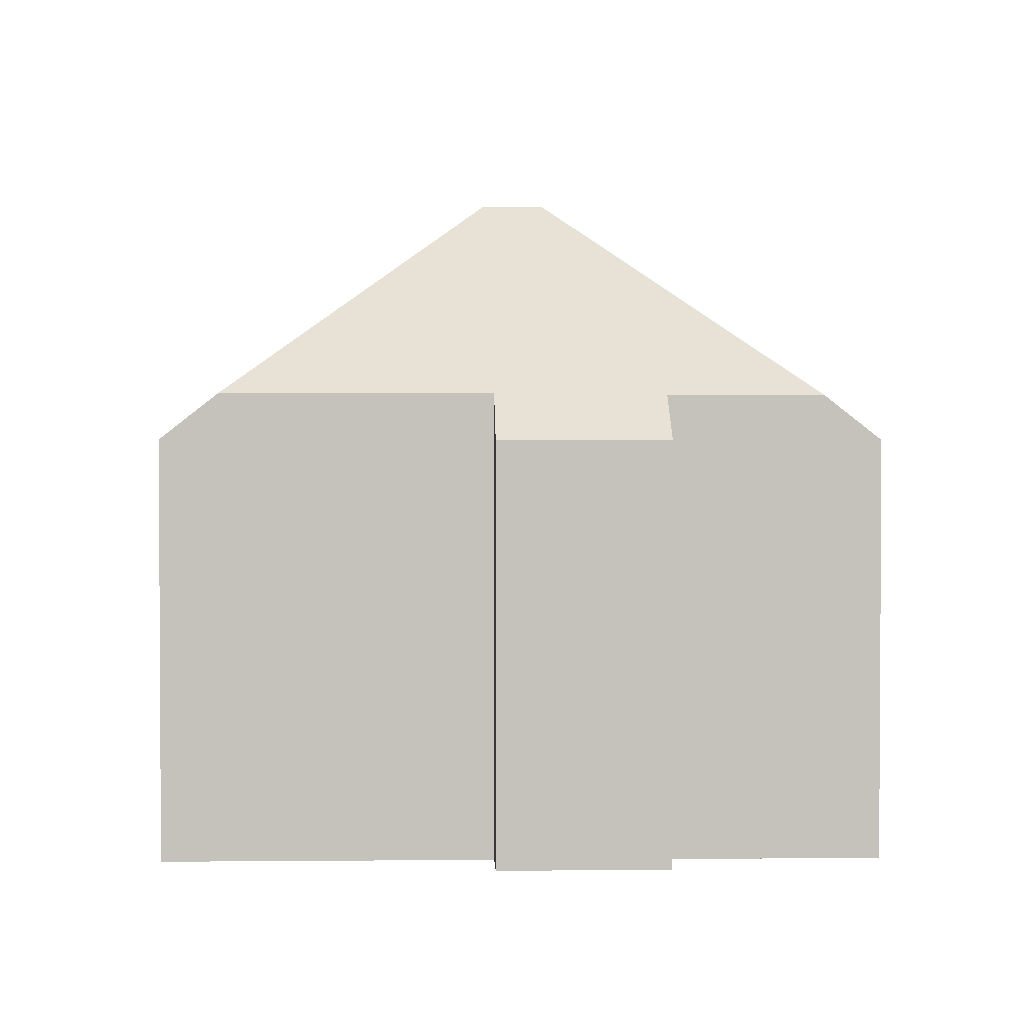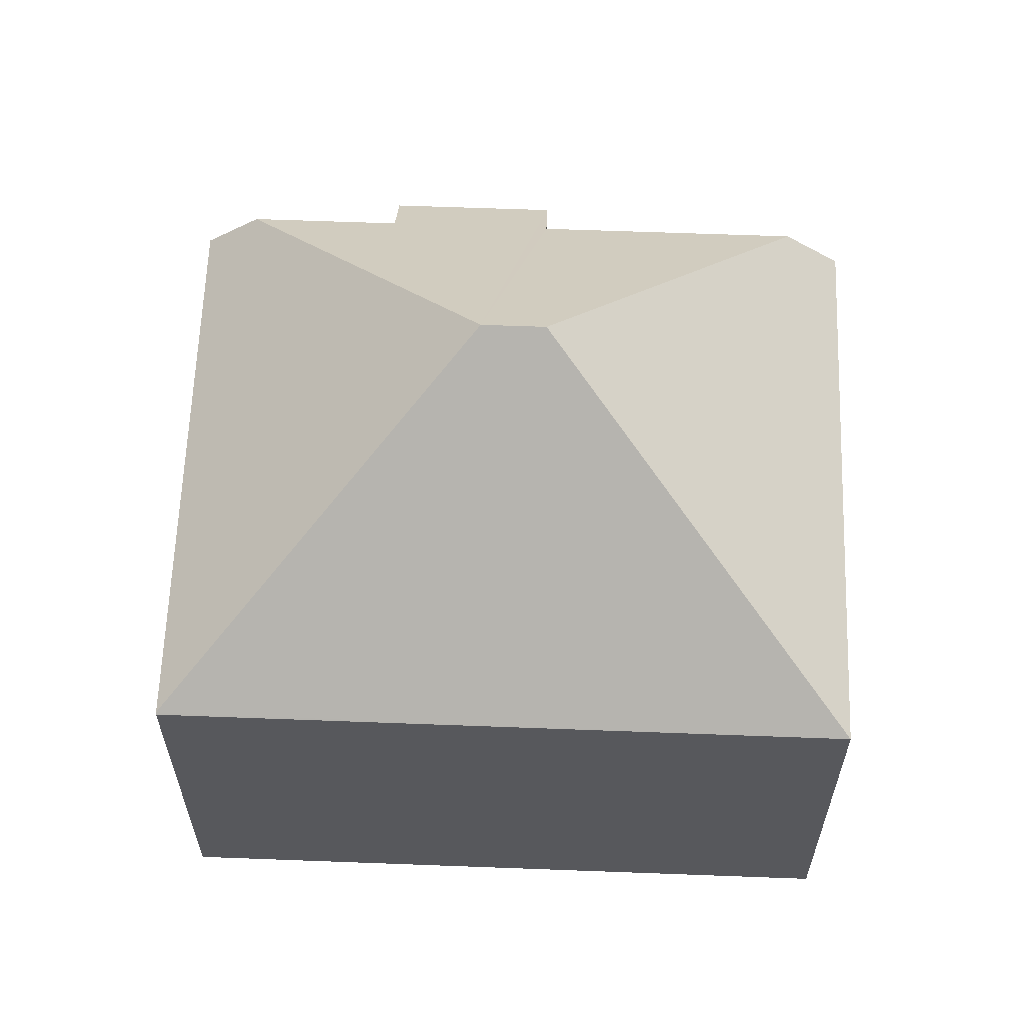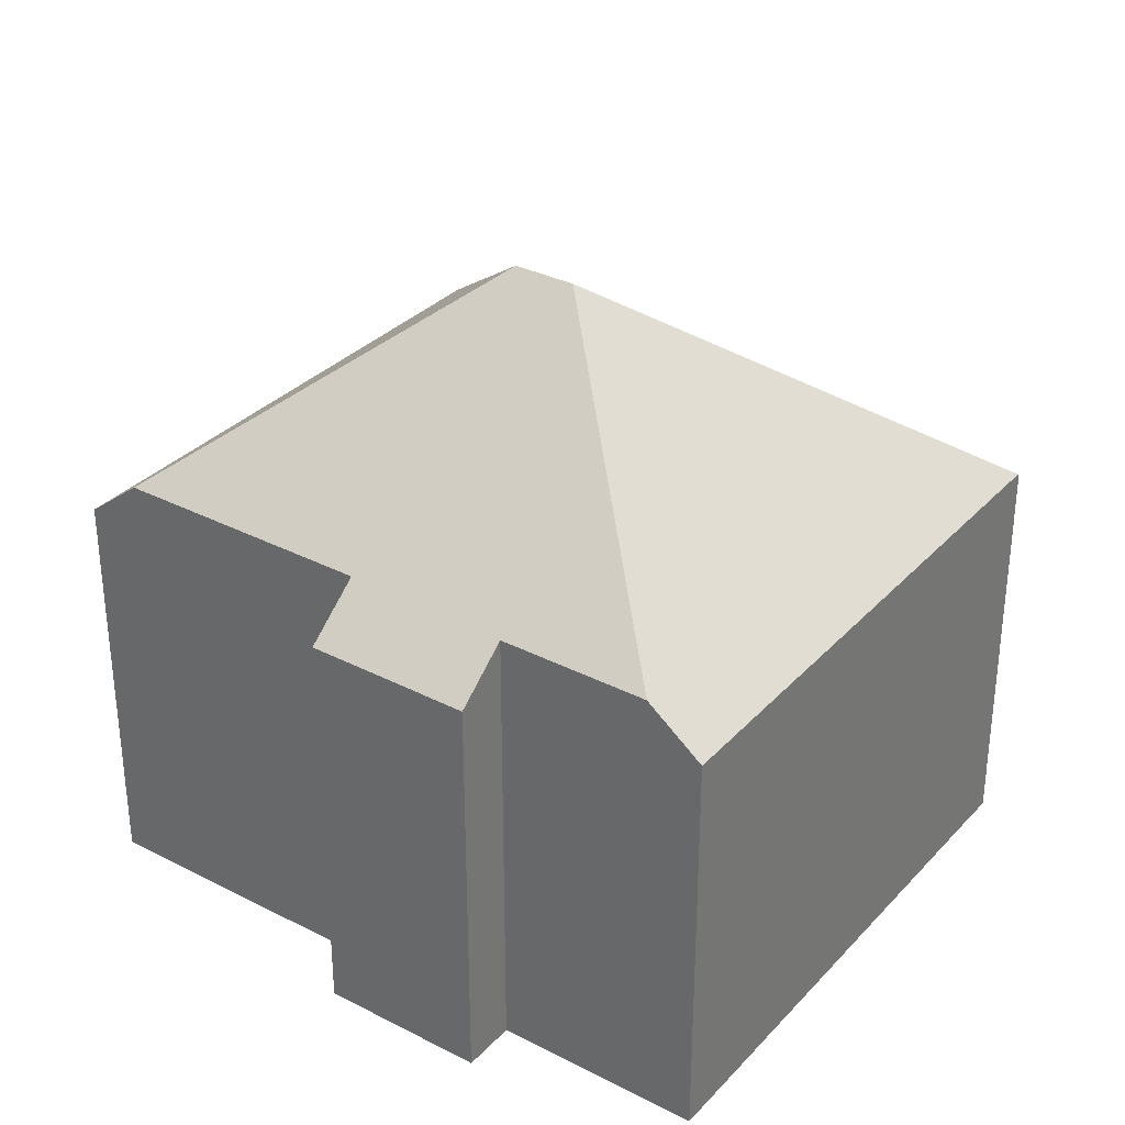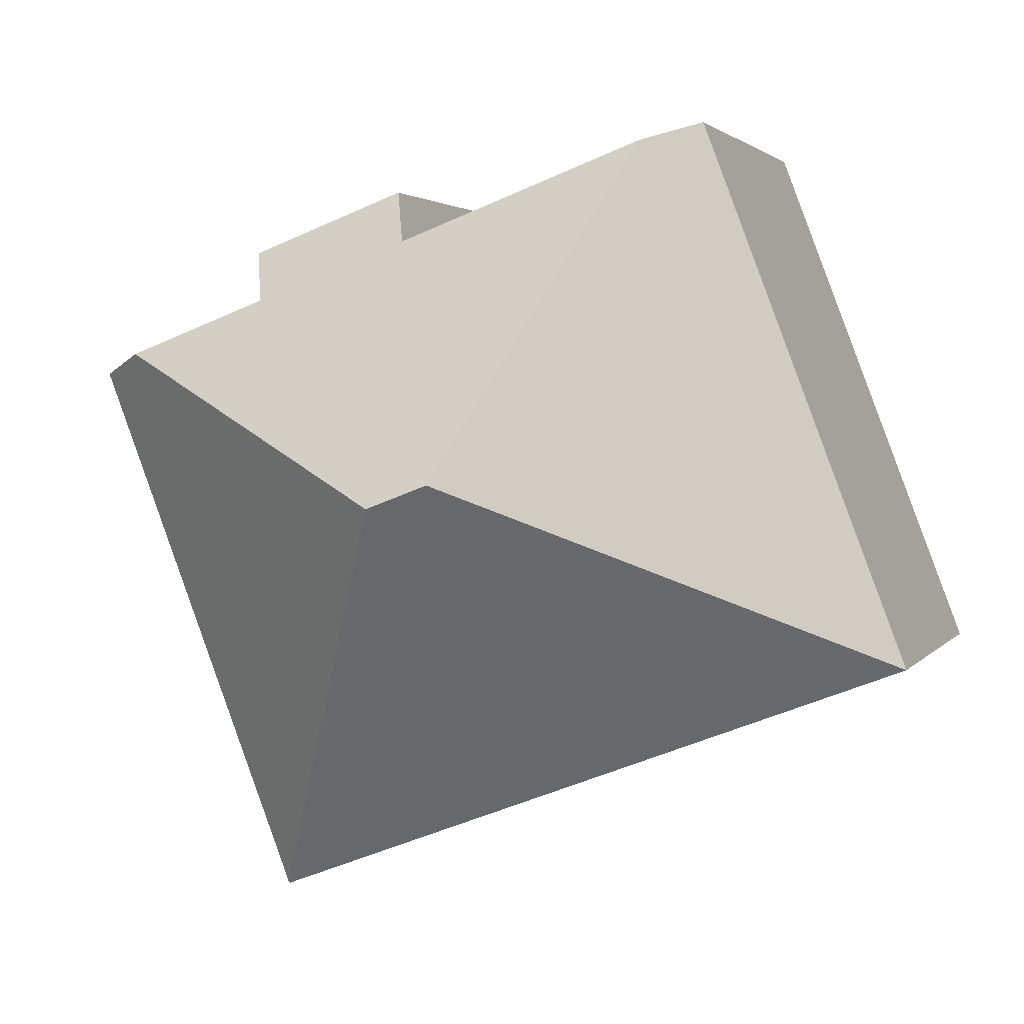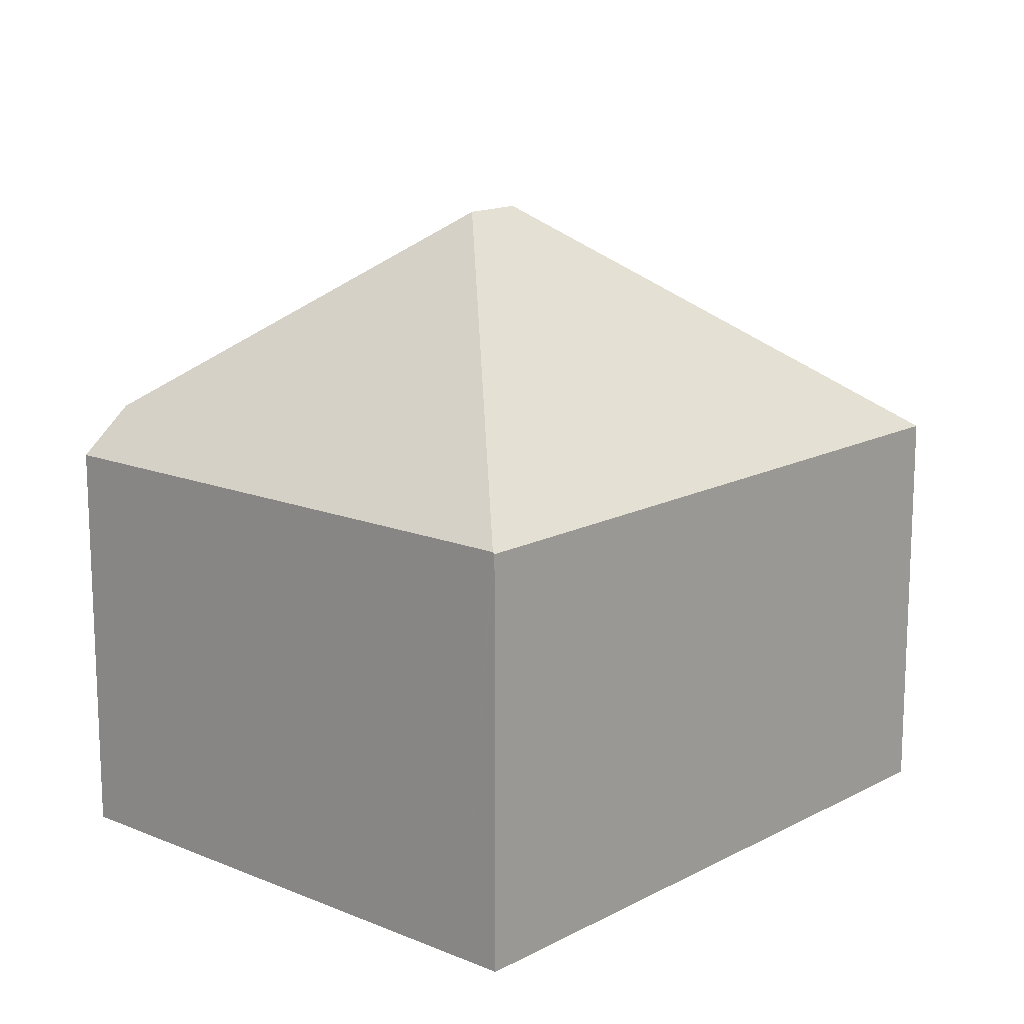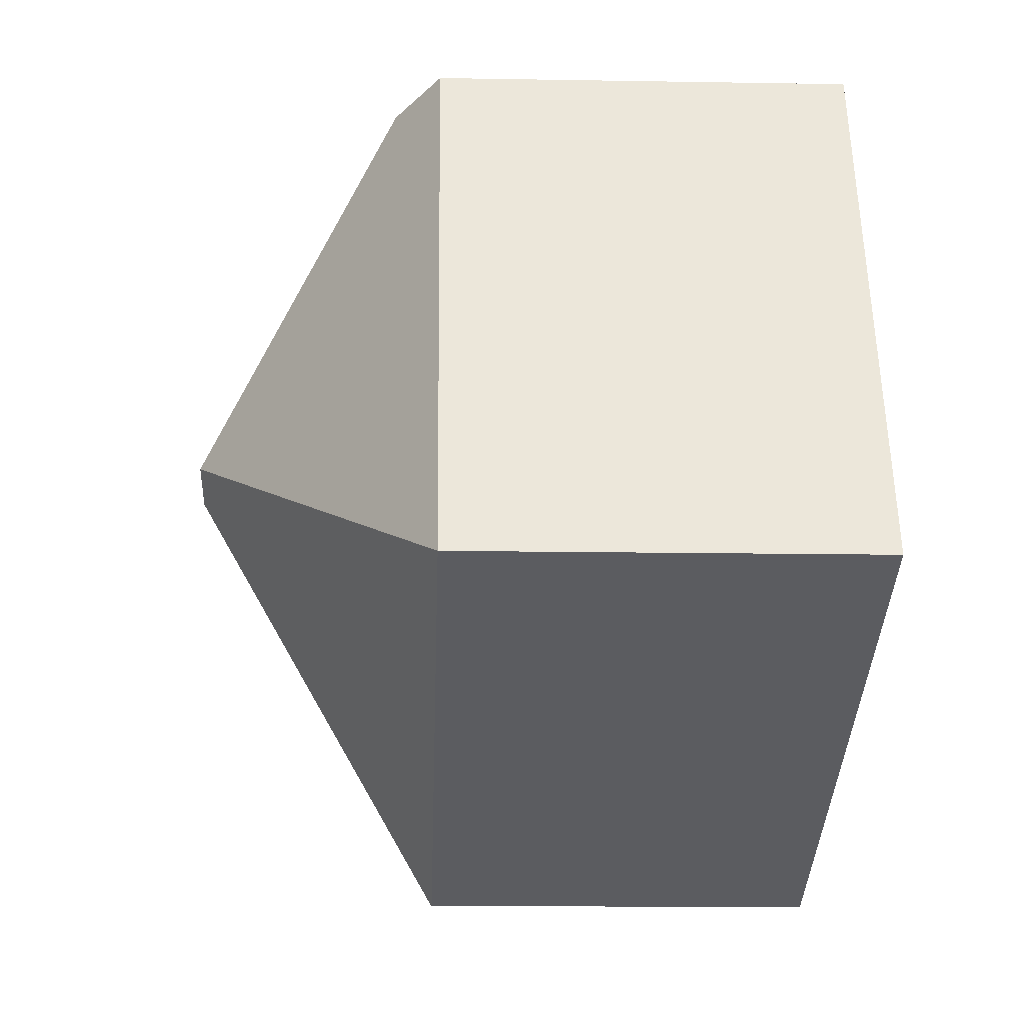
<metadata>
{"format":"obj","ext":"obj","renderer":"f3d","projection":"perspective","resolution":1024,"background":"white","views":[{"elev":2.1,"azim":18.9,"up":"+Y"},{"elev":61.5,"azim":-157.0,"up":"+Y"},{"elev":32.7,"azim":56.3,"up":"+Y"},{"elev":2.4,"azim":-162.4,"up":"+Z"},{"elev":14.9,"azim":152.6,"up":"+Y"},{"elev":-14.4,"azim":-92.1,"up":"+Z"}]}
</metadata>
<code>
v  9.664 8.653 8.097
v  7.802 12.52 3.507
v  4.933 8.654 9.894
v  8.948 12.52 3.071
v  10.05 7.798 9.121
v  13.04 7.798 7.986
v  12.66 8.623 6.997
v  15.38 8.622 5.963
v  15.53 8.501 5.908
v  16.39 7.786 5.579
v  12.72 7.826 -3.922
v  12.63 7.827 -4.161
v  12.43 7.827 -4.685
v  0 7.796 4.774e-16
v  12.42 7.799 -4.718
v  3.907 7.798 10.28
v  3.907 -6.297e-16 10.28
v  9.664 -4.958e-16 8.097
v  4.933 -6.058e-16 9.894
v  10.05 -5.585e-16 9.121
v  13.04 -4.89e-16 7.986
v  12.66 -4.284e-16 6.997
v  16.39 -3.416e-16 5.579
v  15.38 -3.651e-16 5.963
v  15.53 -3.618e-16 5.908
v  0 0 0
v  12.72 2.402e-16 -3.922
v  12.43 2.869e-16 -4.685
v  12.42 2.889e-16 -4.718
v  12.63 2.548e-16 -4.161
g defaultobject
f 1 2 3
f 2 1 4
f 4 1 5
f 4 5 6
f 4 6 7
f 8 4 7
f 9 4 8
f 4 9 10
f 4 10 11
f 4 11 12
f 4 12 13
f 14 13 15
f 13 14 4
f 4 14 2
f 3 14 16
f 14 3 2
f 16 1 3
f 1 16 17
f 1 17 18
f 18 17 19
f 20 6 5
f 6 20 21
f 22 8 7
f 8 22 9
f 9 22 10
f 10 22 23
f 23 22 24
f 23 24 25
f 18 5 1
f 5 18 20
f 14 17 16
f 17 14 26
f 6 22 7
f 22 6 21
f 23 11 10
f 11 23 27
f 11 27 12
f 12 27 13
f 13 27 15
f 15 27 28
f 15 28 29
f 28 27 30
f 29 14 15
f 14 29 26
f 20 22 21
f 25 27 23
f 27 25 30
f 30 25 29
f 29 25 26
f 26 25 24
f 26 24 22
f 26 22 18
f 18 22 20
f 26 18 19
f 26 19 17

</code>
